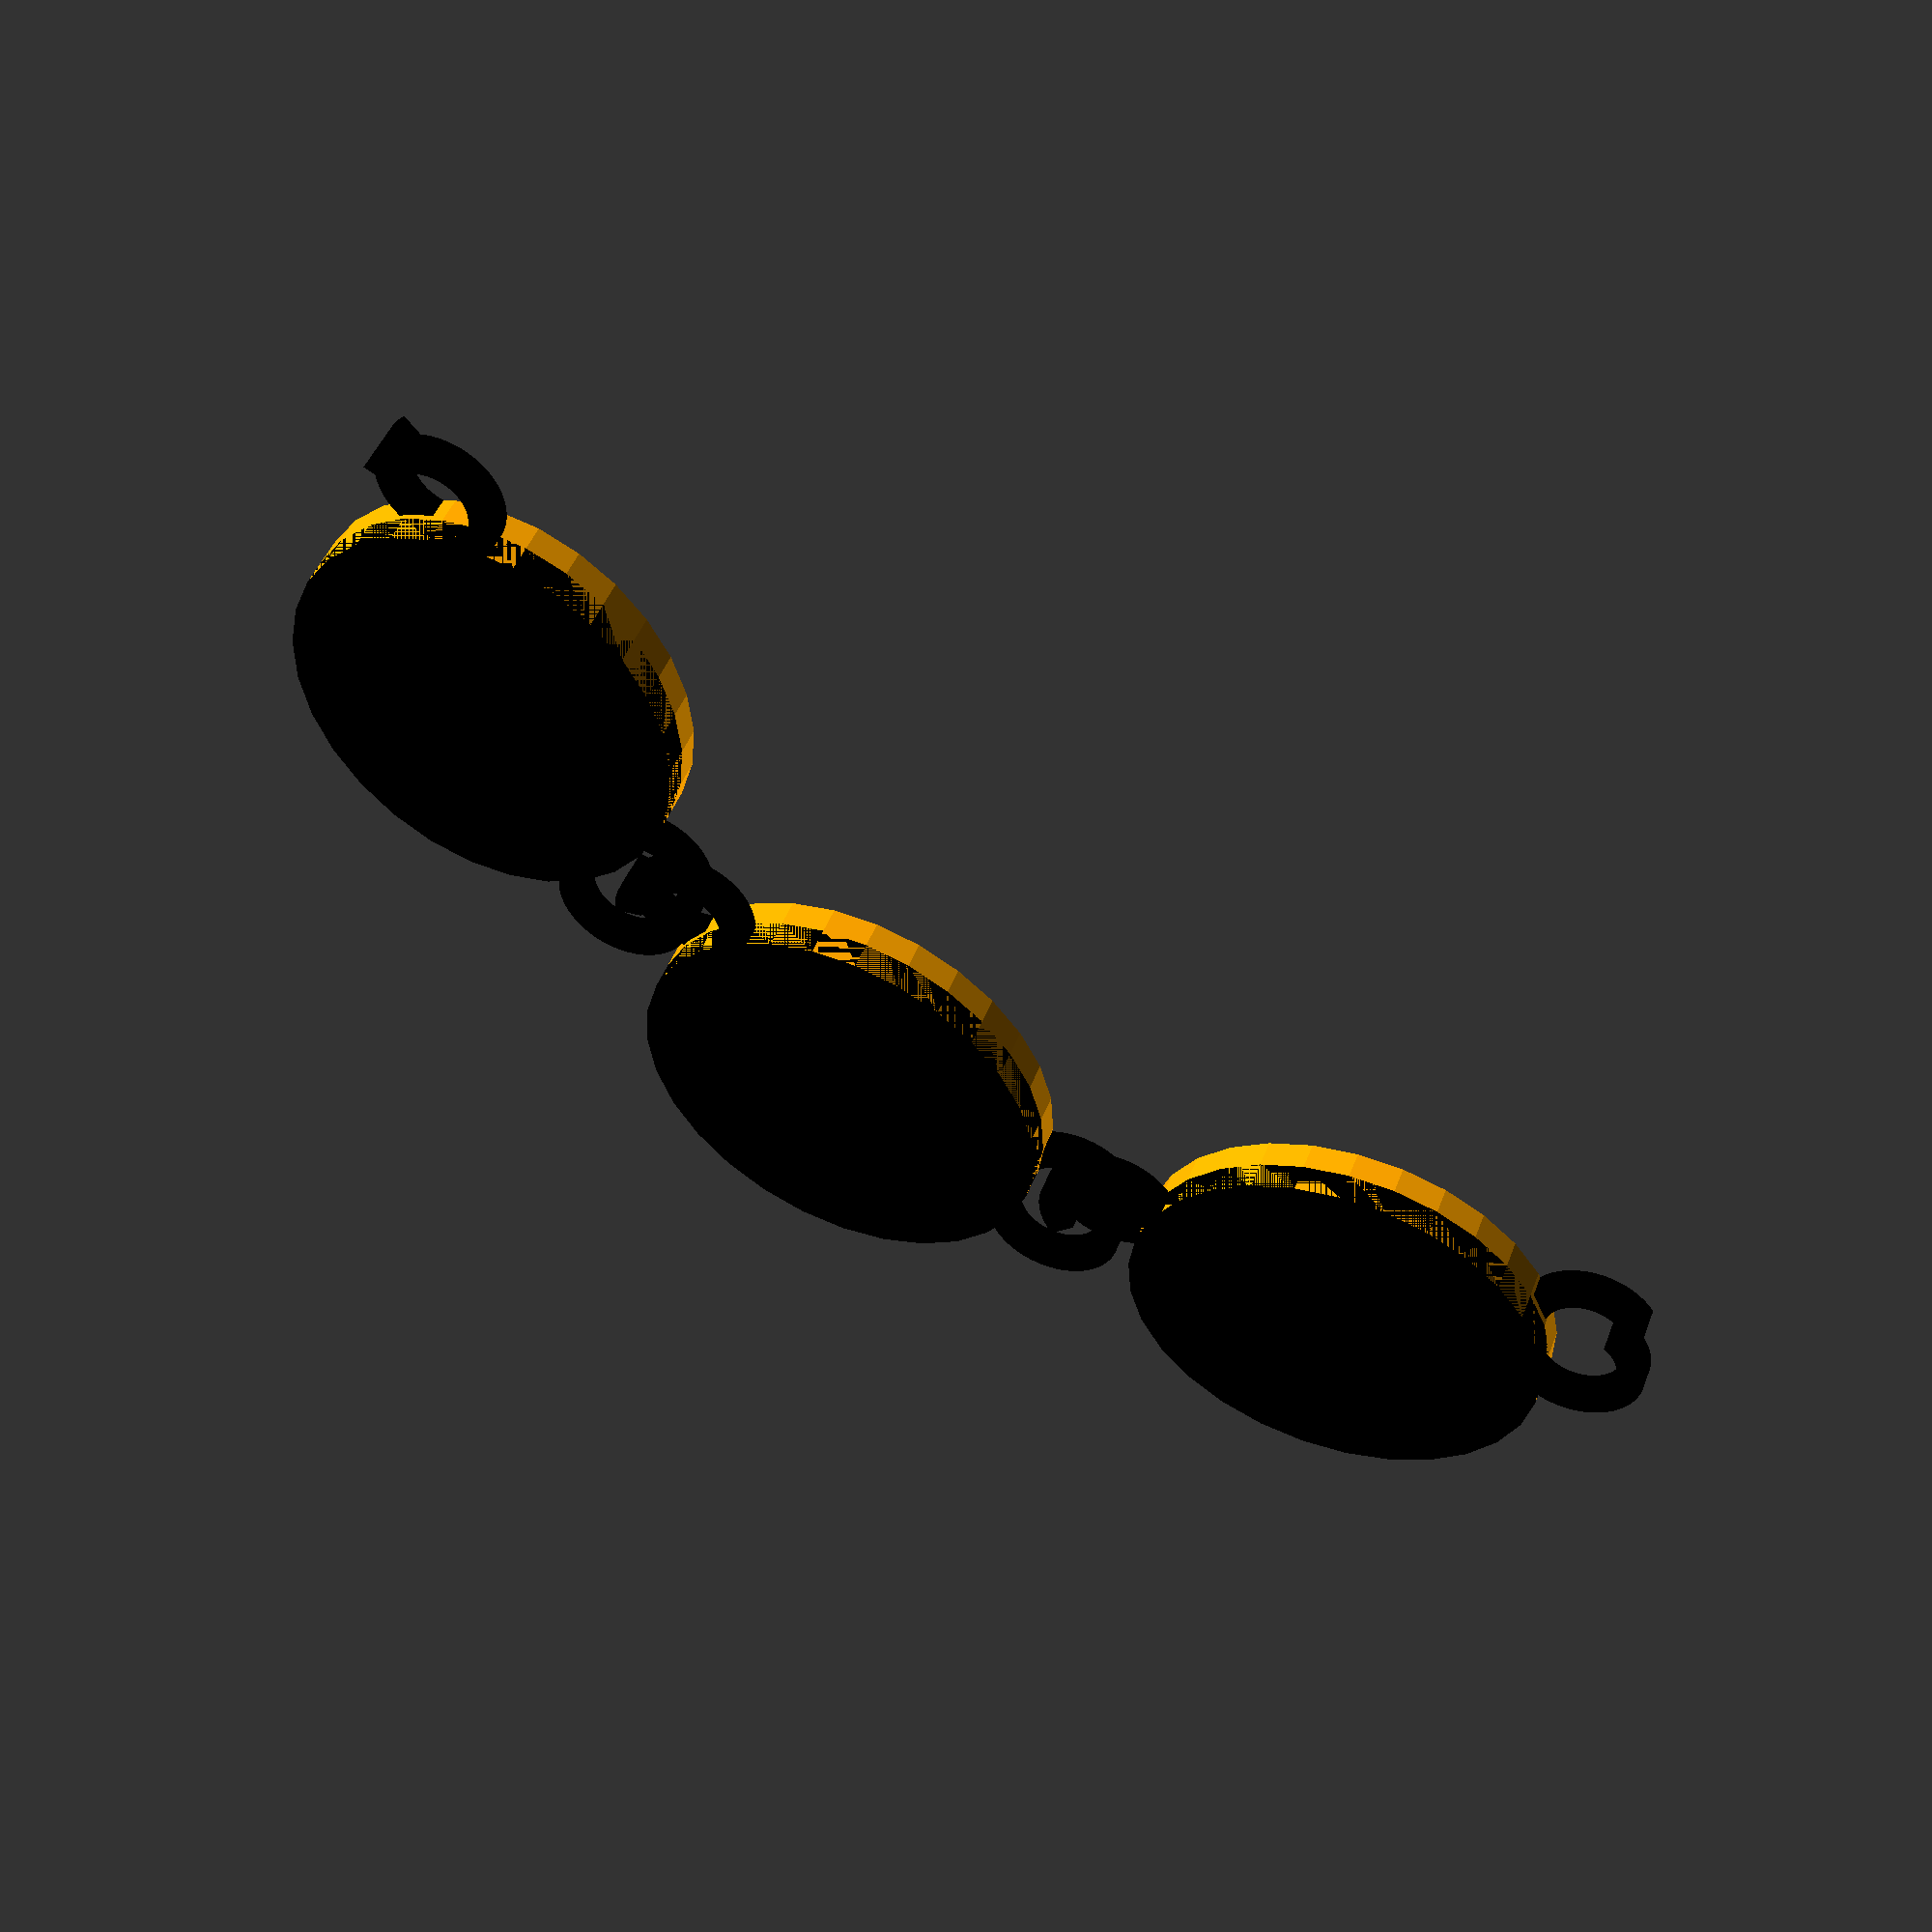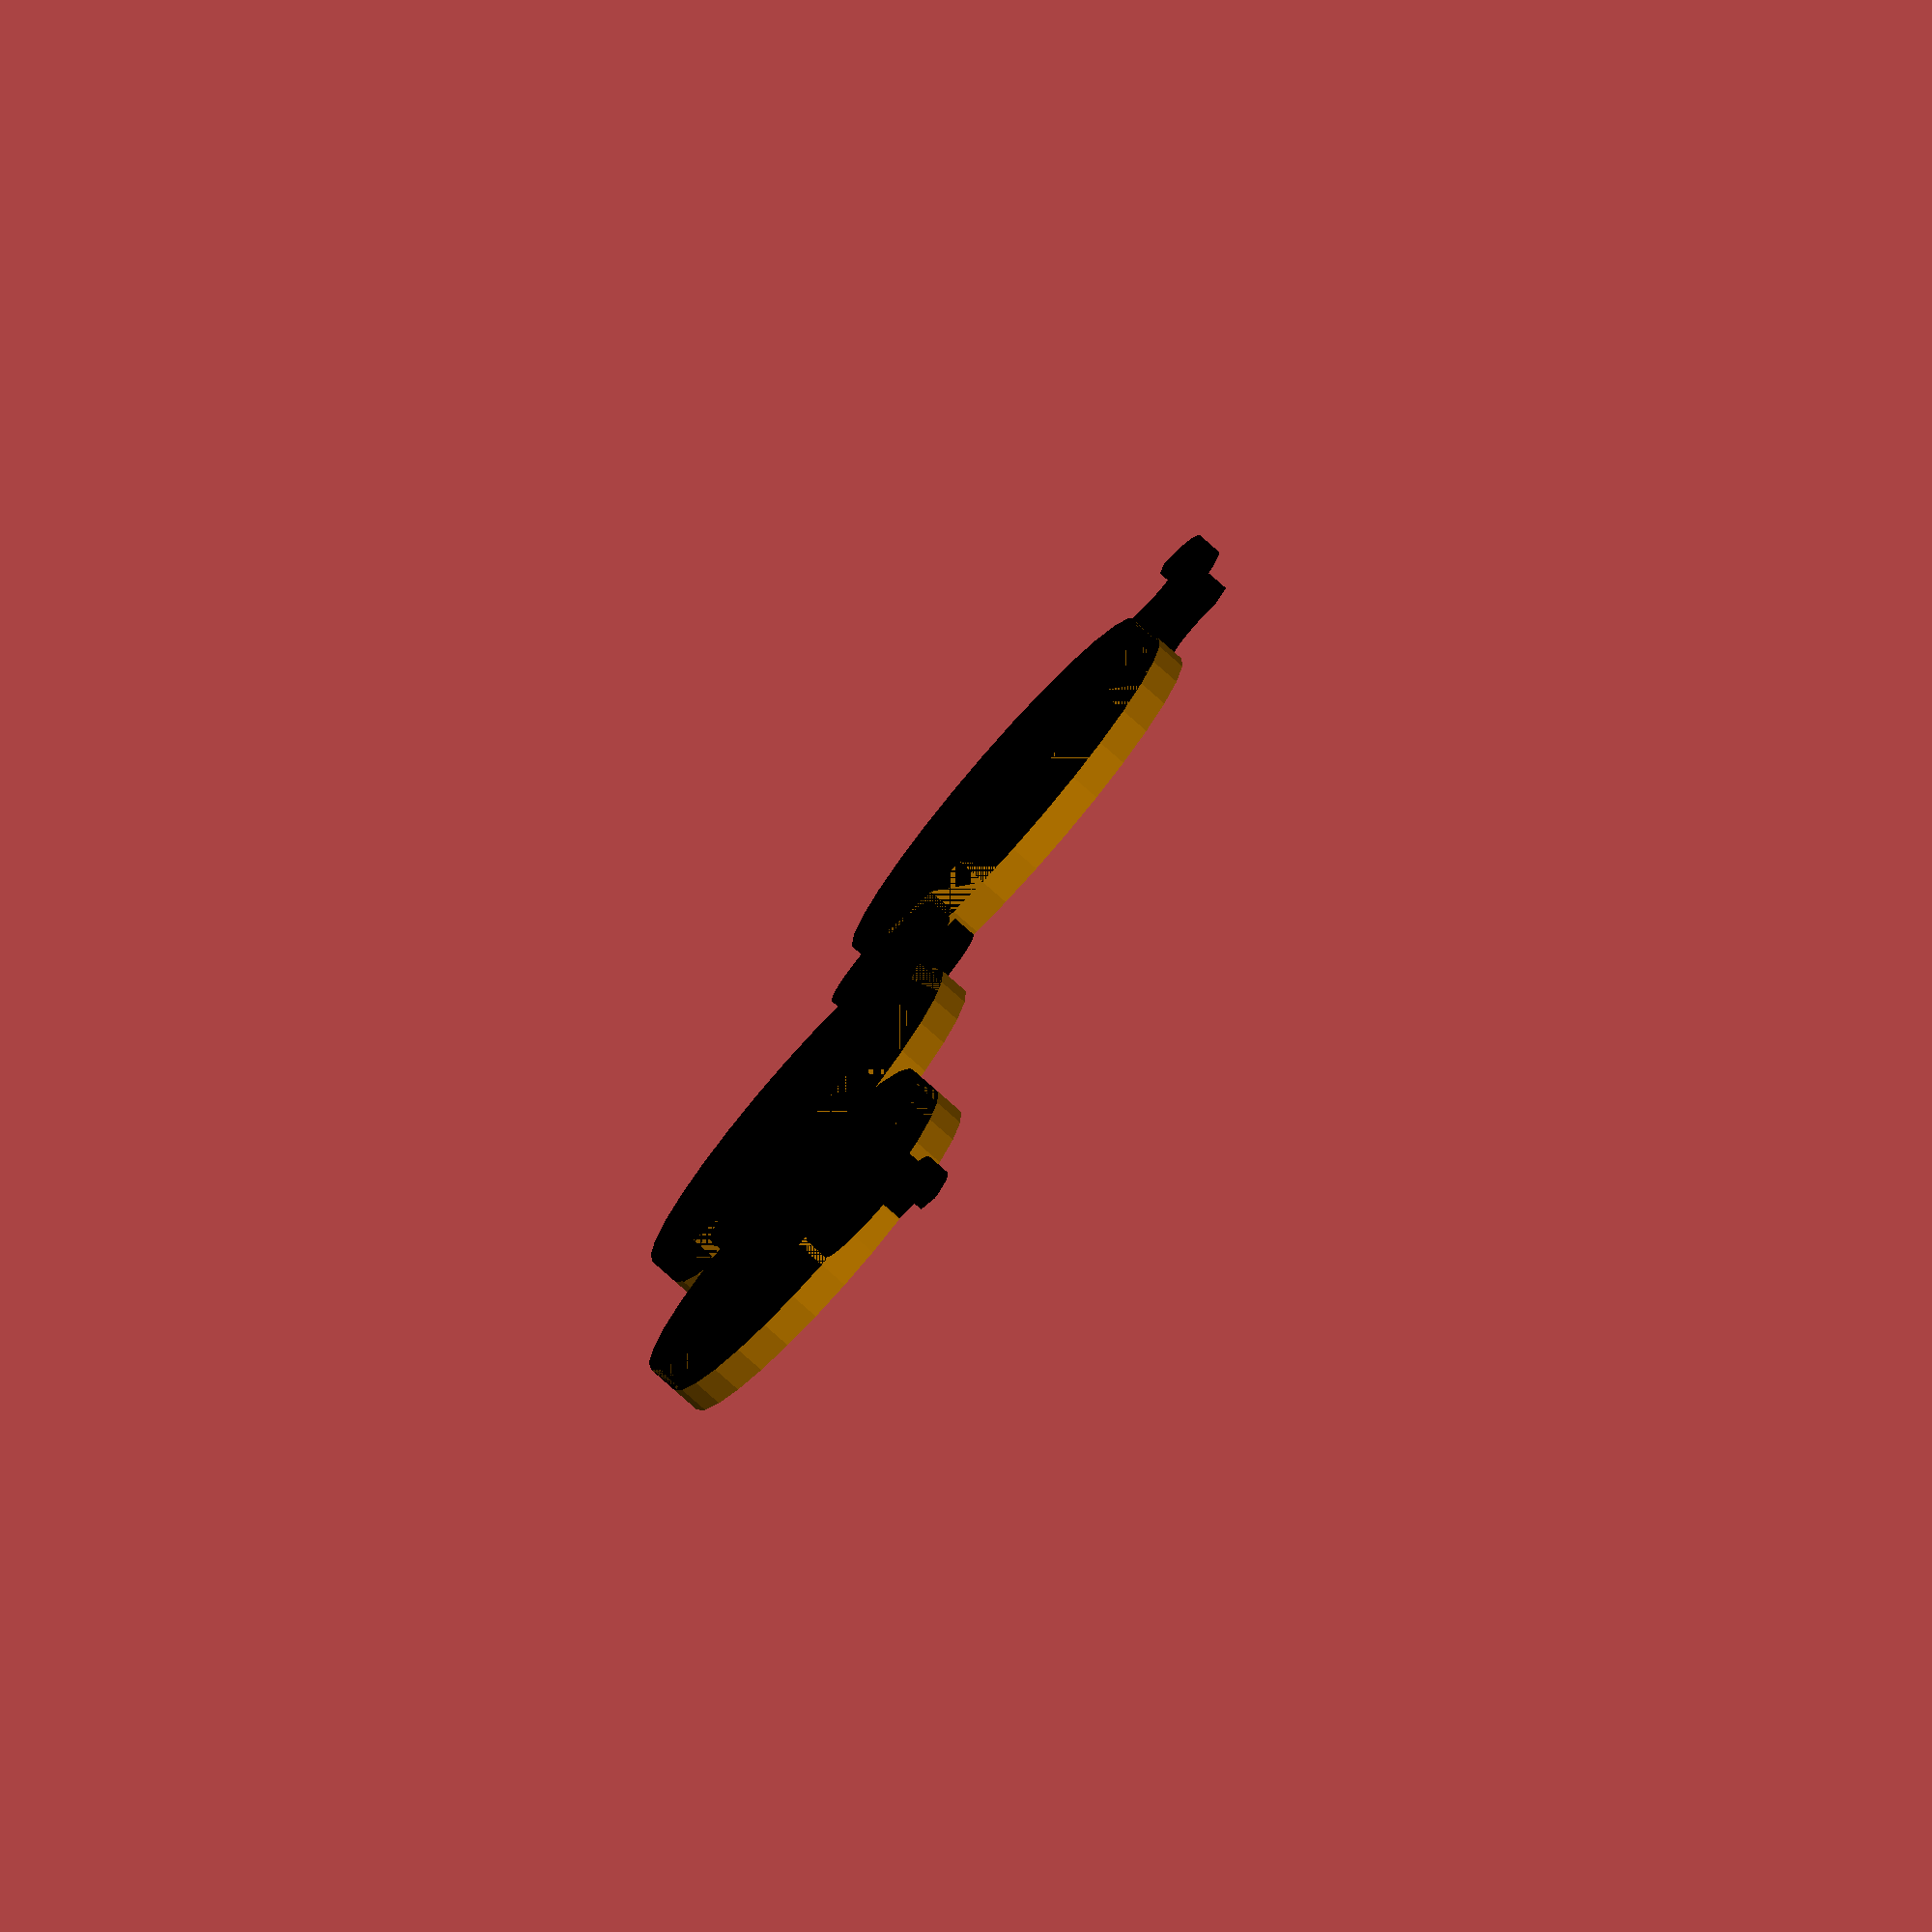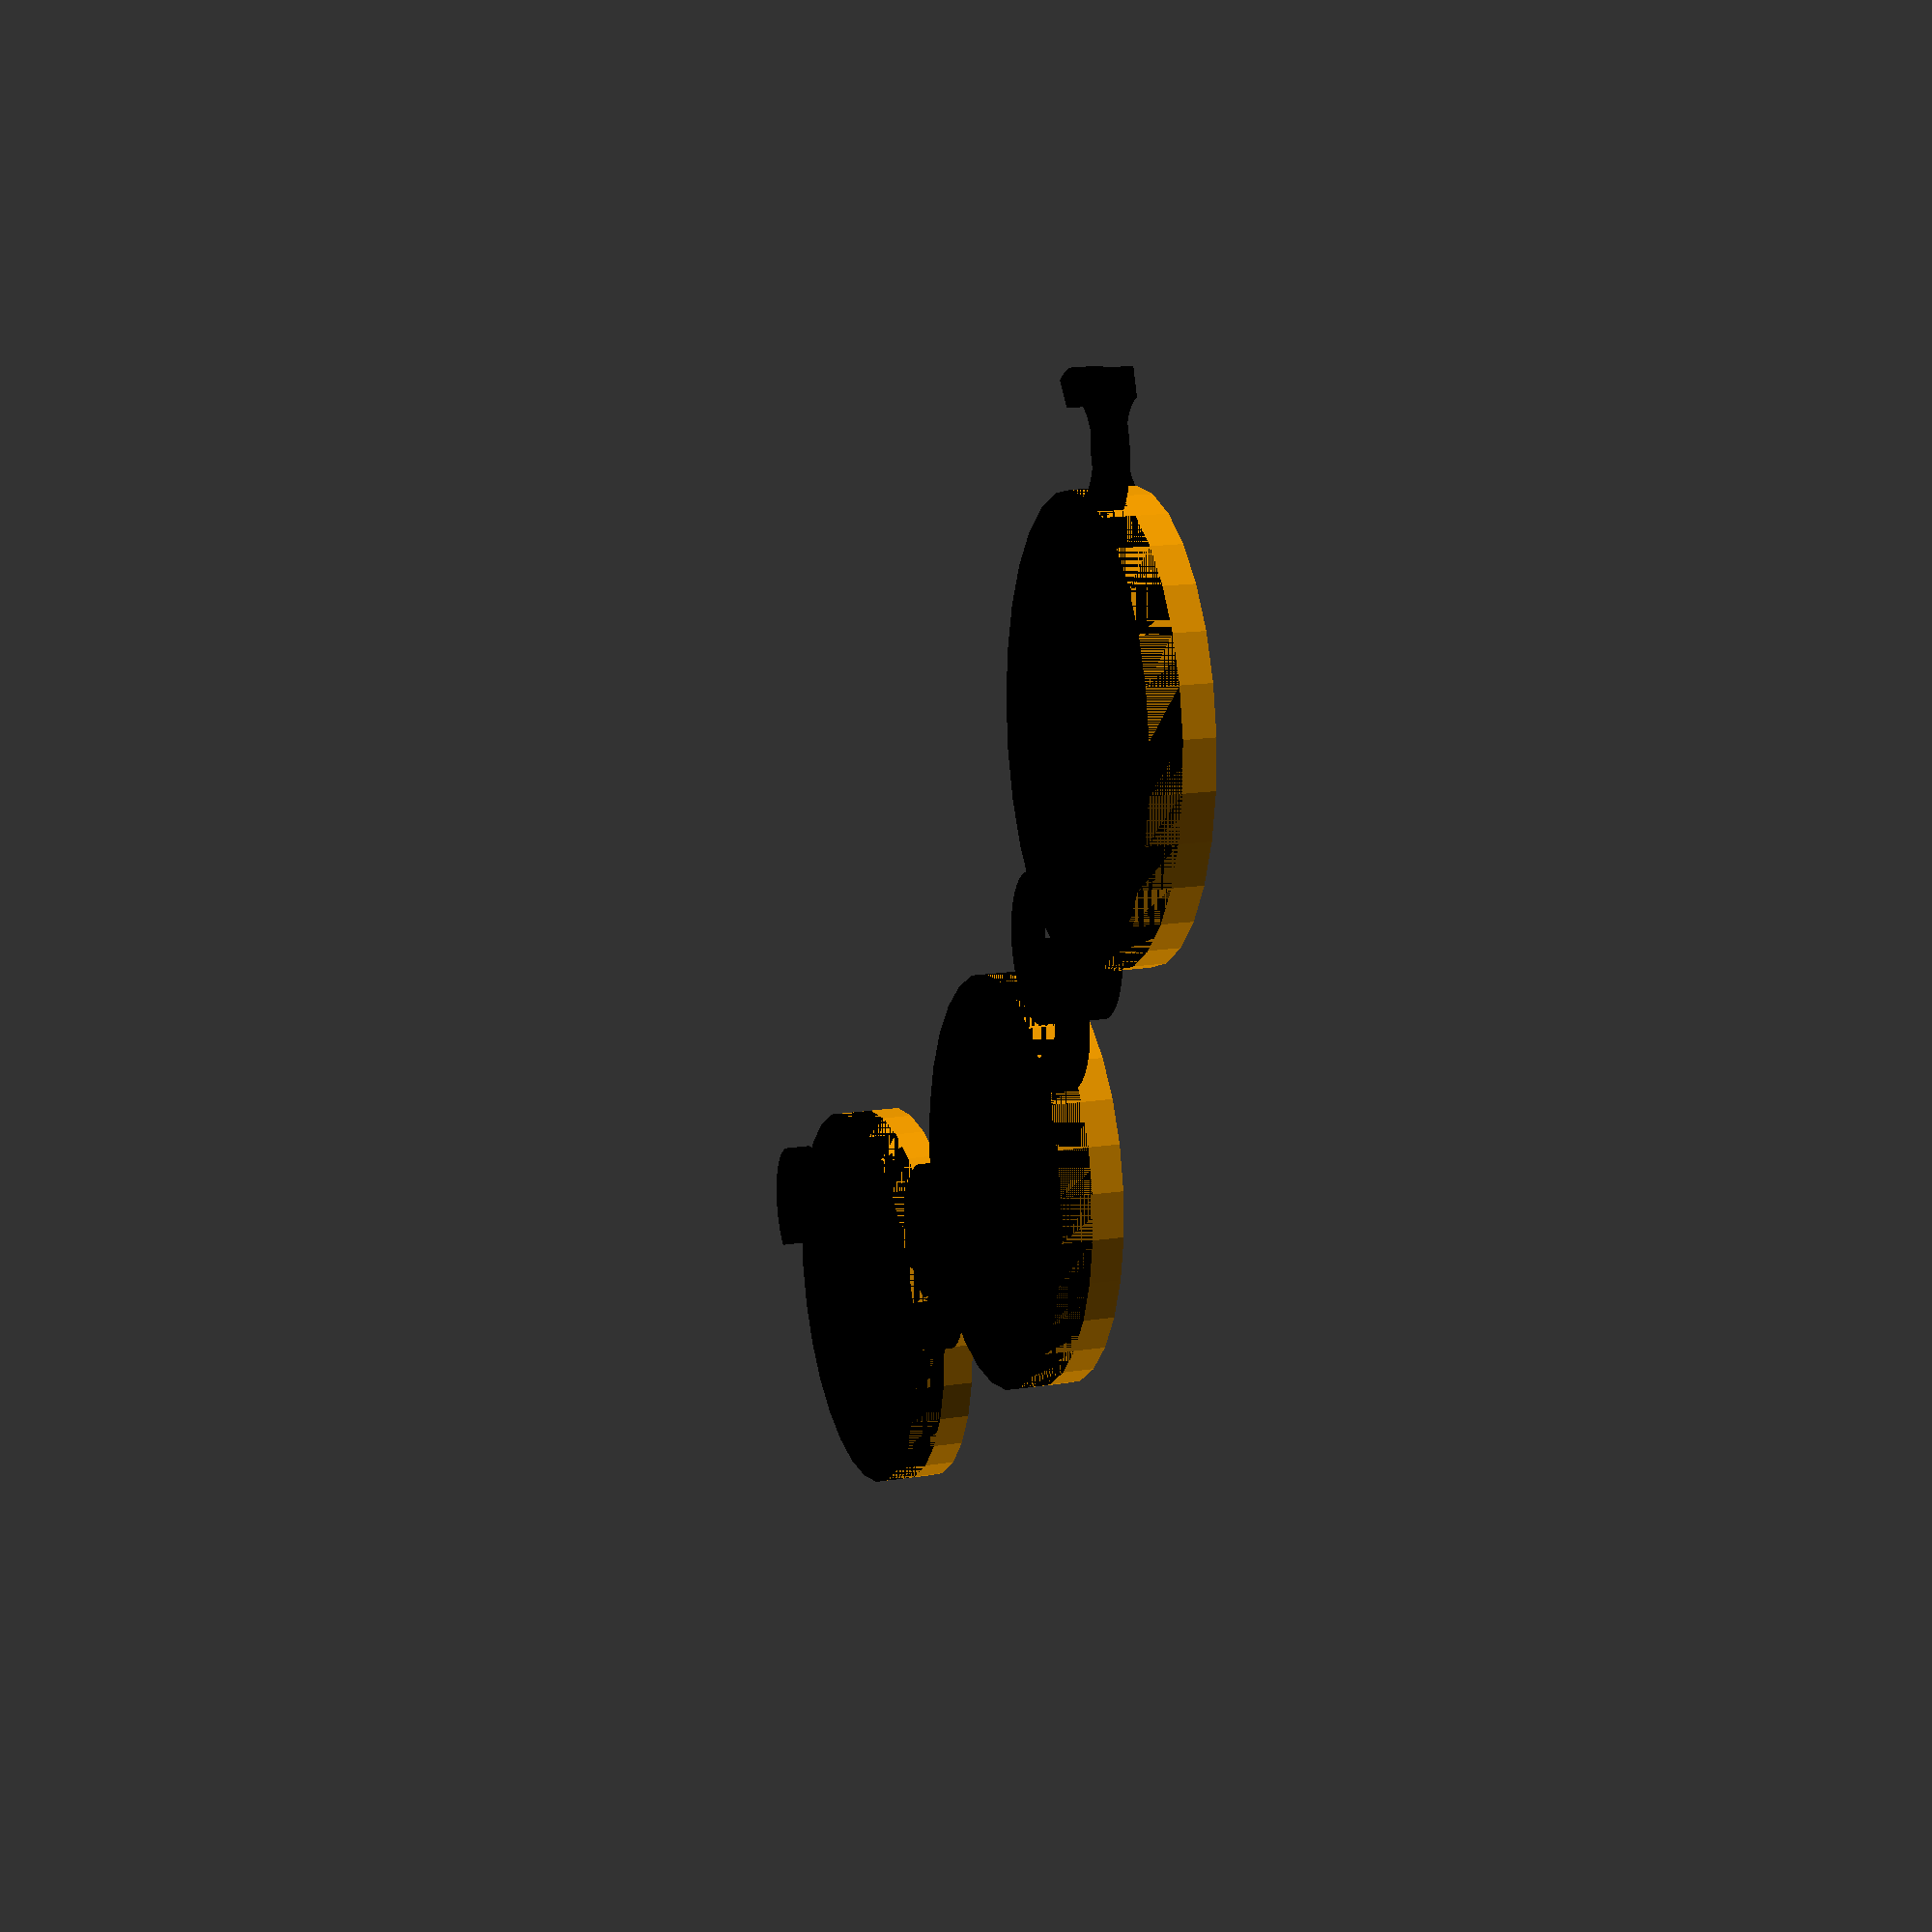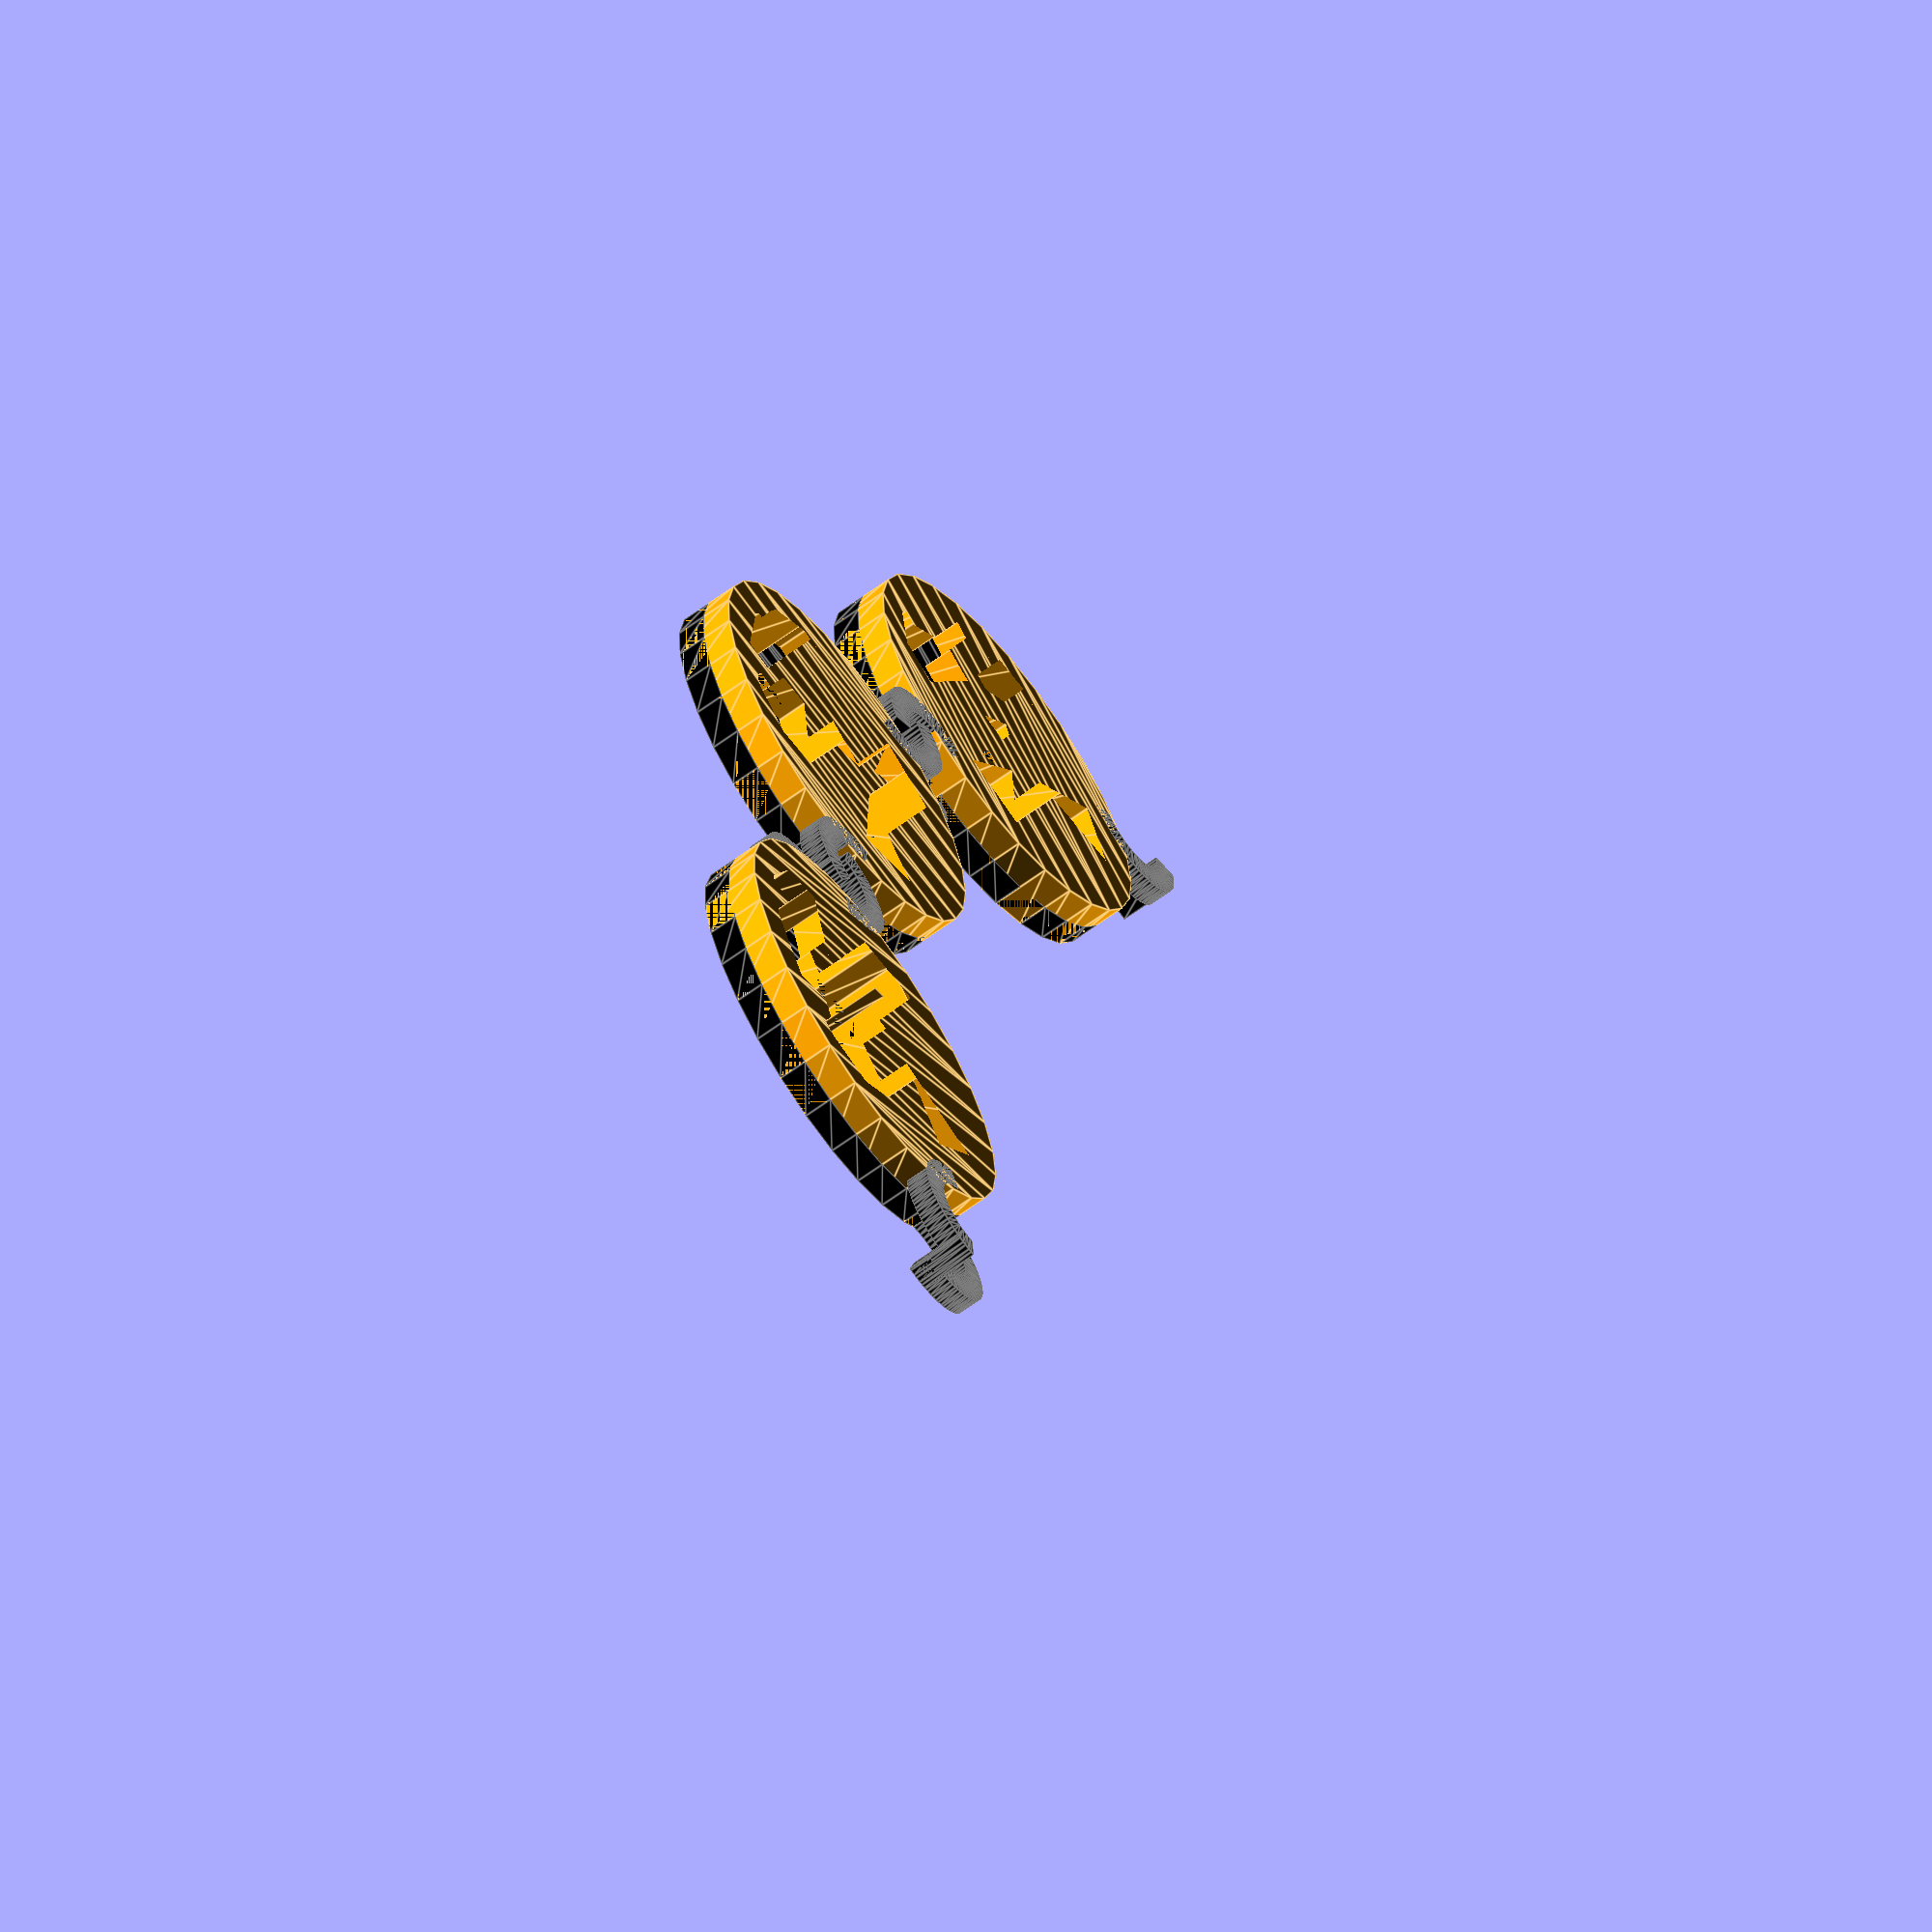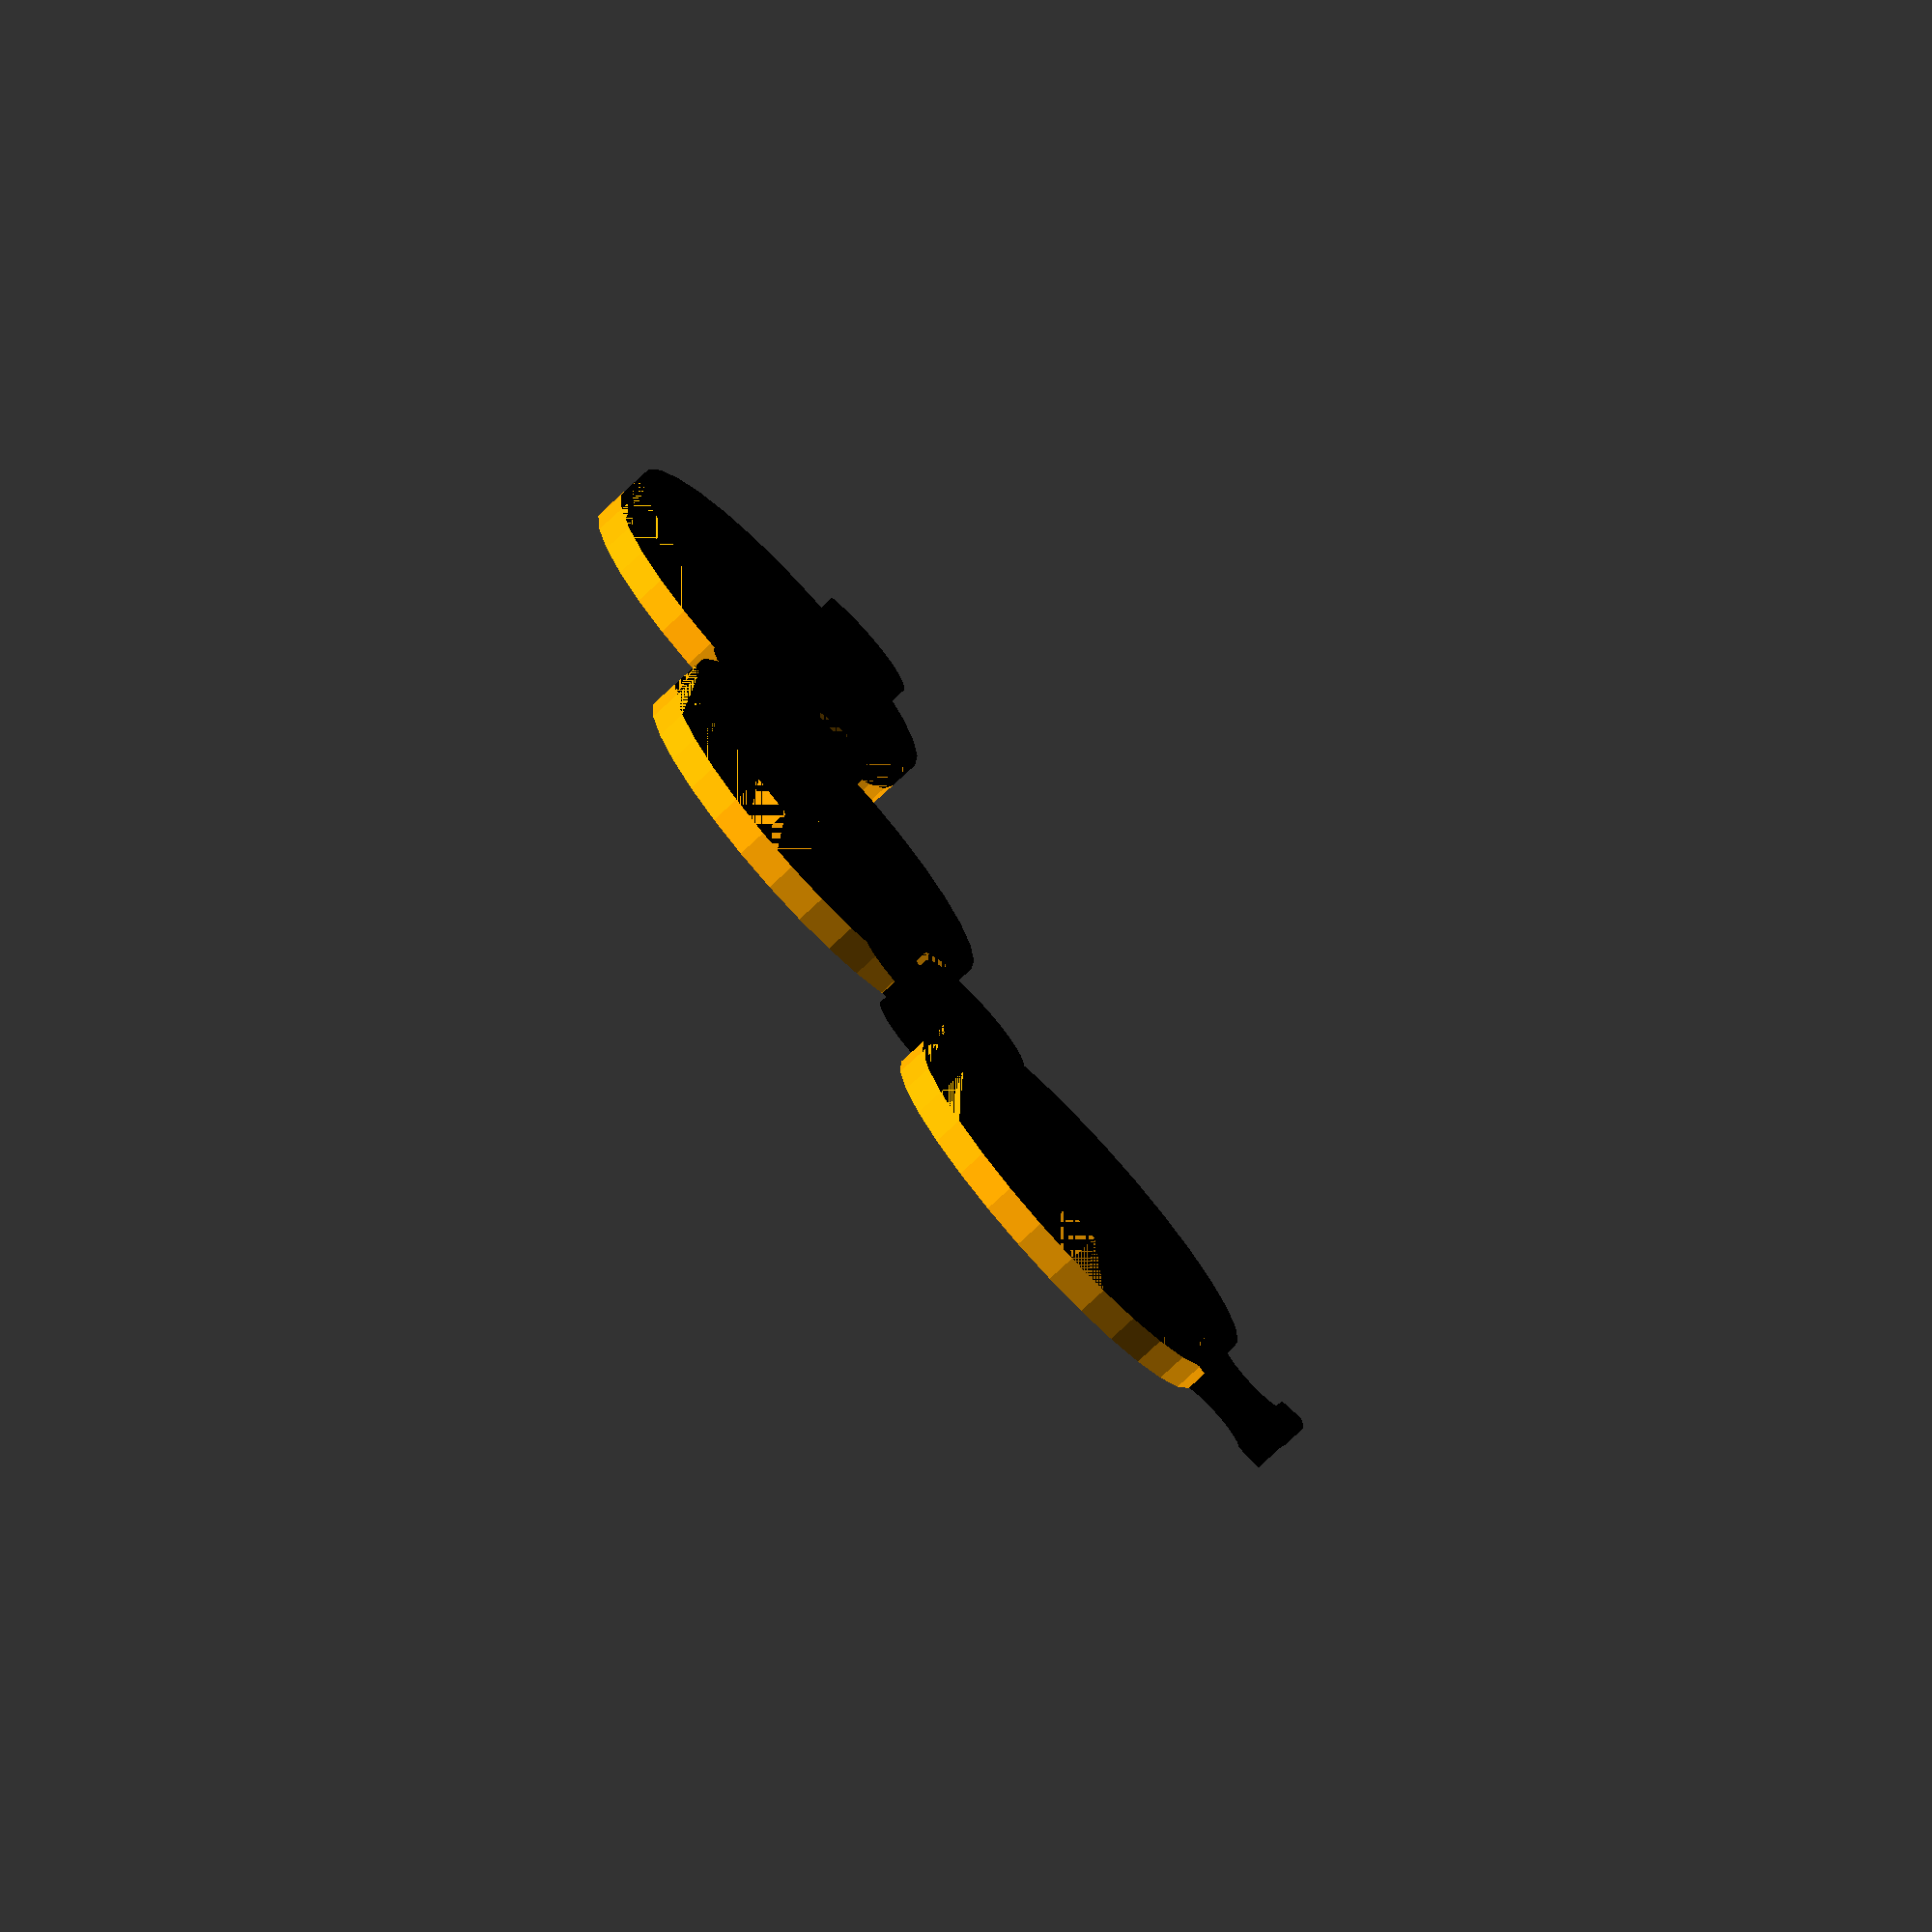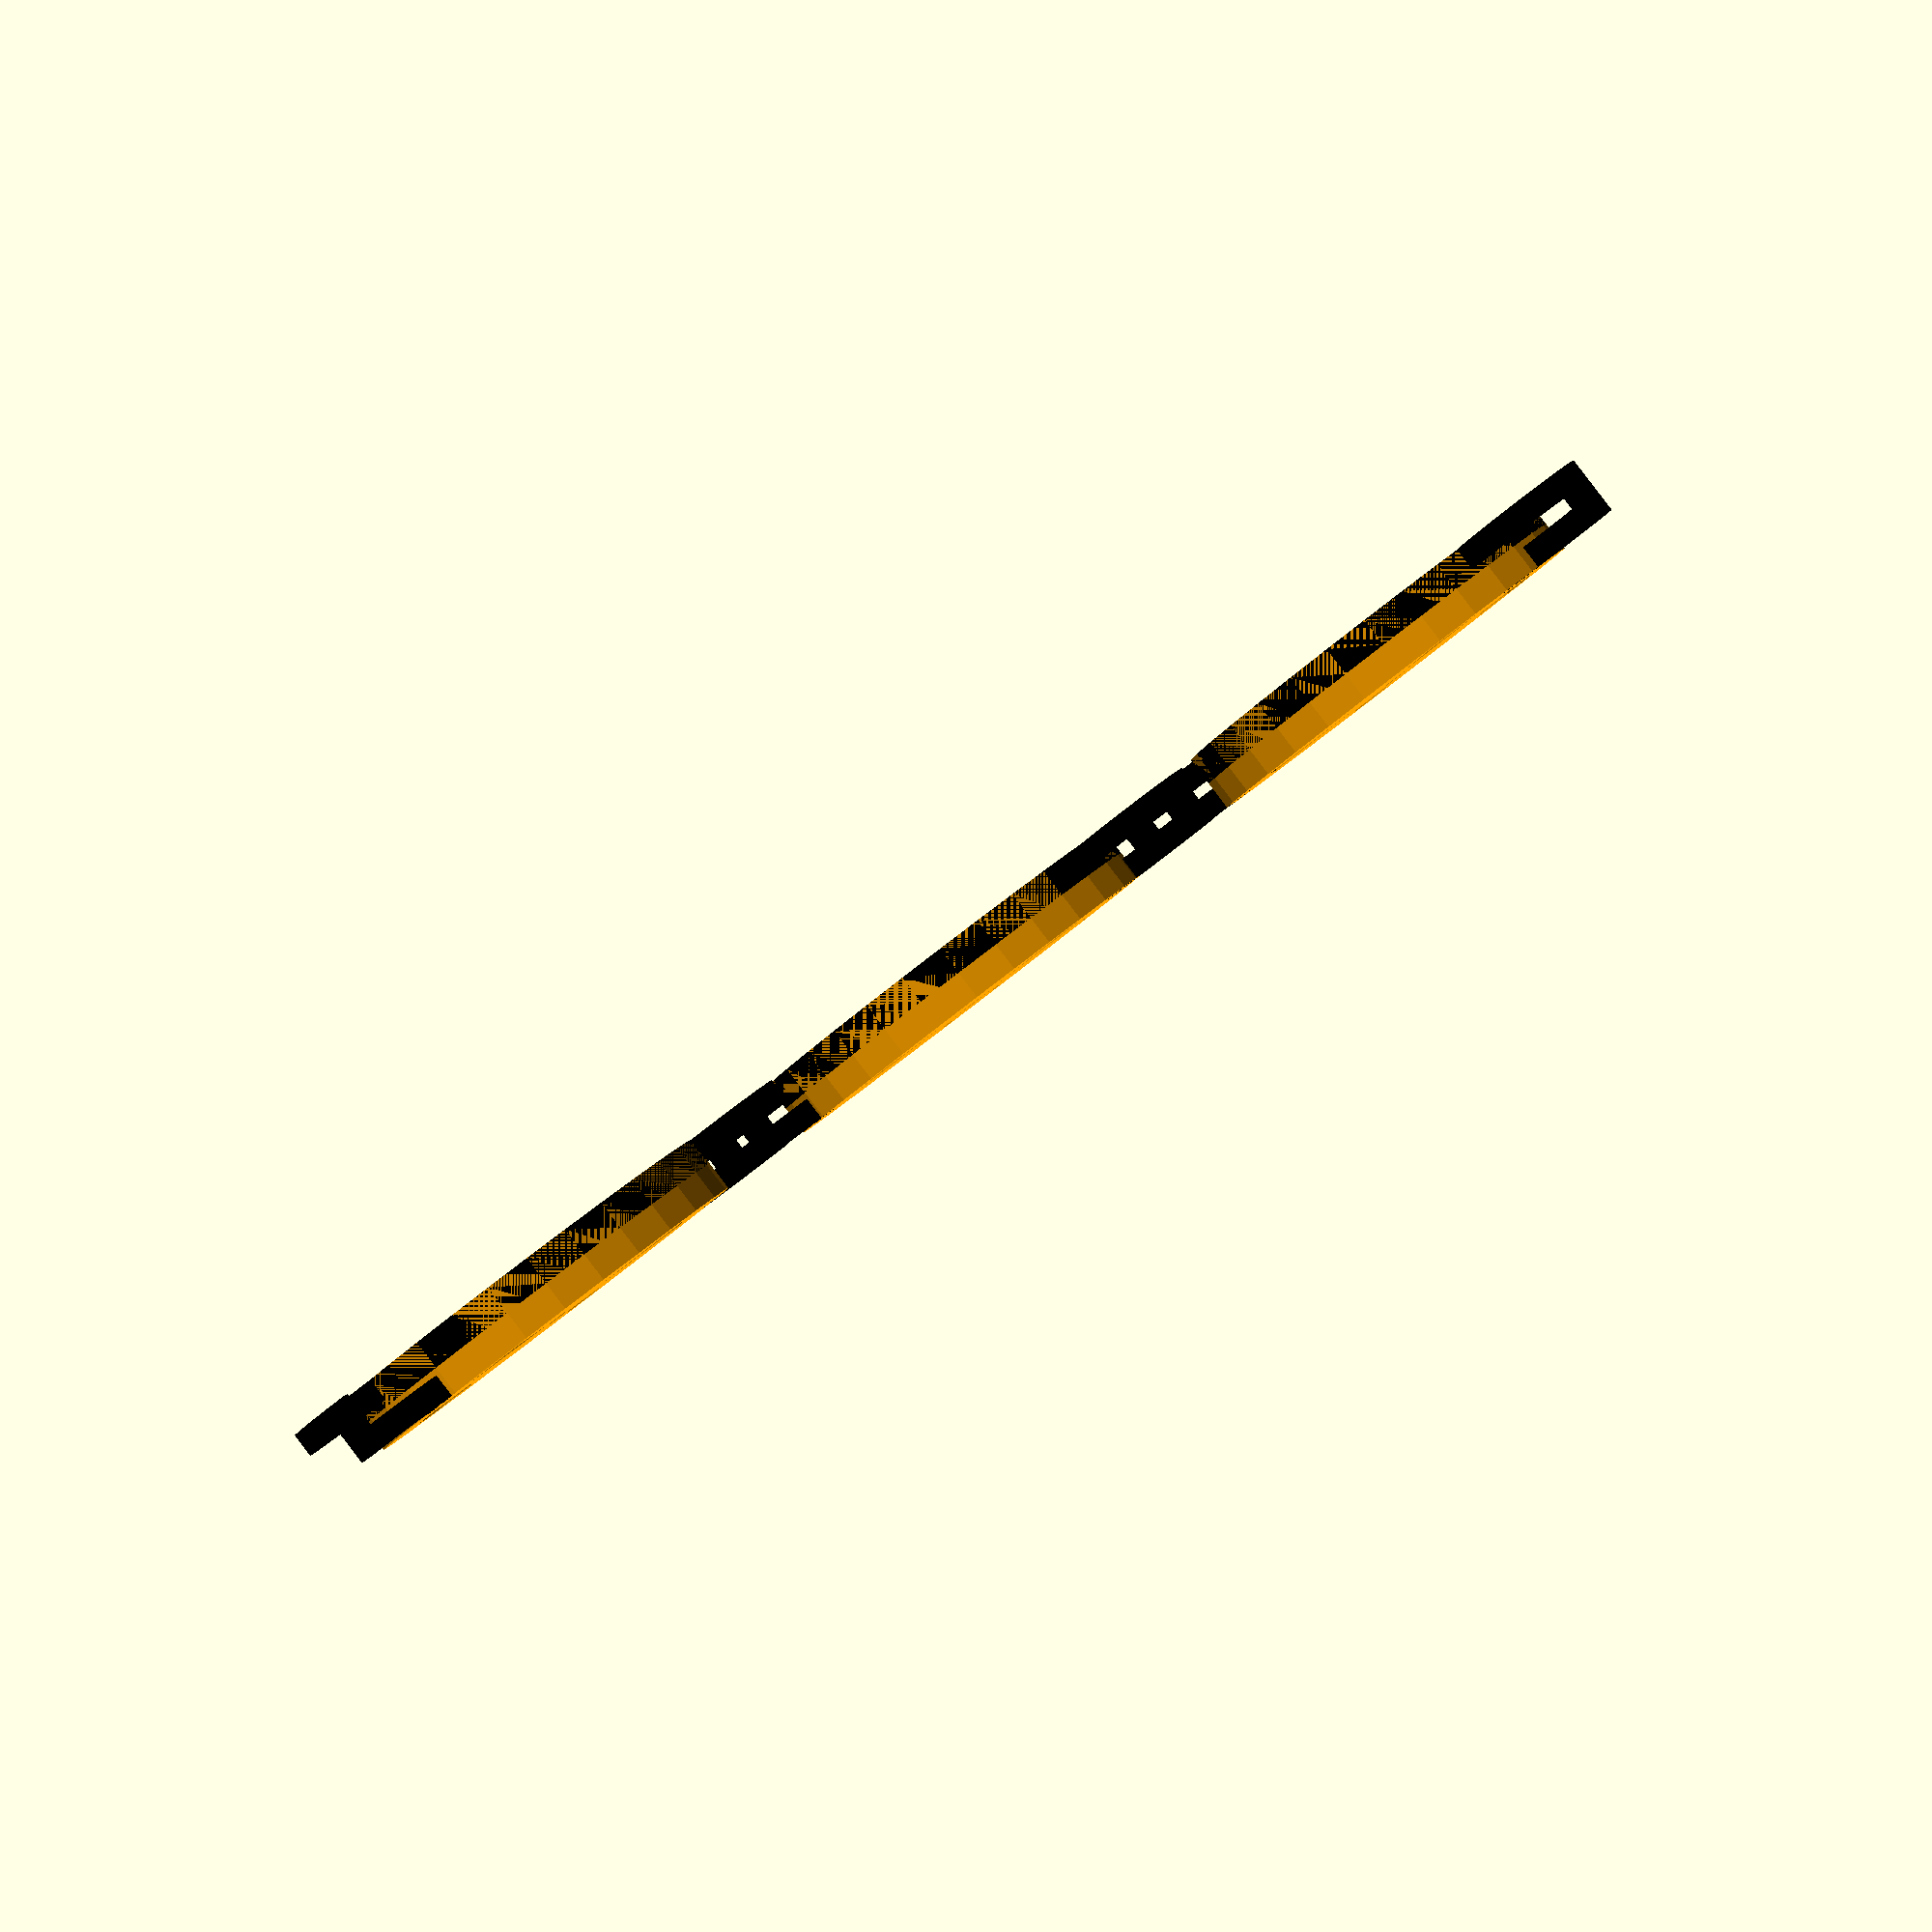
<openscad>
numbers = 3;

// Given a `radius` and `angle`, draw an arc from zero degree to `angle` degree. The `angle` ranges from 0 to 90.
// Parameters: 
//     radius - the arc radius 
//     angle - the arc angle 
//     width - the arc width 
module a_quarter_arc(radius, angle, width = 1) {
    outer = radius + width;
    intersection() {
        difference() {
            offset(r = width) circle(radius, $fn=48); 
            circle(radius, $fn=48);
        }
        polygon([[0, 0], [outer, 0], [outer, outer * sin(angle)], [outer * cos(angle), outer * sin(angle)]]);
    }
}

// Given a `radius` and `angles`, draw an arc from `angles[0]` degree to `angles[1]` degree. 
// Parameters: 
//     radius - the arc radius 
//     angles - the arc angles 
//     width - the arc width
module arc(radius, angles, width = 1) {
    angle_from = angles[0];
    angle_to = angles[1];
    angle_difference = angle_to - angle_from;
    outer = radius + width;
    rotate(angle_from)
        if(angle_difference <= 90) {
            a_quarter_arc(radius, angle_difference, width);
        } else if(angle_difference > 90 && angle_difference <= 180) {
            arc(radius, [0, 90], width);
            rotate(90) a_quarter_arc(radius, angle_difference - 90, width);
        } else if(angle_difference > 180 && angle_difference <= 270) {
            arc(radius, [0, 180], width);
            rotate(180) a_quarter_arc(radius, angle_difference - 180, width);
        } else if(angle_difference > 270 && angle_difference <= 360) {
            arc(radius, [0, 270], width);
            rotate(270) a_quarter_arc(radius, angle_difference - 270, width);
       }
}

function __frags(radius) = $fn > 0 ? 
            ($fn >= 3 ? $fn : 3) : 
            max(min(360 / $fa, radius * 6.28318 / $fs), 5);

function __is_vector(value) = !(value >= "") && len(value) != undef;
      
function __ra_to_xy(r, a) = [r * cos(a), r * sin(a)];

function __shape_pie(radius, angle) =
    let(
        frags = __frags(radius),
        a_step = 360 / frags,
        leng = radius * cos(a_step / 2),
        angles = __is_vector(angle) ? angle : [0:angle],
        m = floor(angles[0] / a_step) + 1,
        n = floor(angles[1] / a_step),
        edge_r_begin = leng / cos((m - 0.5) * a_step - angles[0]),
        edge_r_end = leng / cos((n + 0.5) * a_step - angles[1]),
        shape_pts = concat(
            [[0, 0], __ra_to_xy(edge_r_begin, angles[0])],
            m > n ? [] : [
                for(i = [m:n]) 
                    let(a = a_step * i) 
                    __ra_to_xy(radius, a)
            ],
            angles[1] == a_step * n ? [] : [__ra_to_xy(edge_r_end, angles[1])]
        )
    ) shape_pts;
    
/**
* pie.scad
*
* Creates a pie (circular sector). You can pass a 2 element vector to define the central angle. Its $fa, $fs and $fn parameters are consistent with the circle module.
* 
* @copyright Justin Lin, 2017
* @license https://opensource.org/licenses/lgpl-3.0.html
*
* @see https://openhome.cc/eGossip/OpenSCAD/lib-pie.html
*
**/   
module pie(radius, angle) {
    polygon(__shape_pie(radius, angle));
}


// a ring for connecting pumpkins.
// Parameters:
//     radius - the ring radius
//     thickness - the ring thickness
//     spacing - the spacing while two rings are connecting together
module a_ring_between_pumpkins(radius, thickness, spacing) {
	union() {
		linear_extrude(thickness) 
			arc(radius, [0, 240], radius / 1.5);
			
		translate([0, 0, thickness + spacing]) linear_extrude(thickness) 	
			arc(radius, [240, 360], radius / 1.5);
			
		linear_extrude(thickness * 2 + spacing) arc(radius, [0, 20], radius / 1.5);
		
		linear_extrude(thickness * 2 + spacing) arc(radius, [220, 240], radius / 1.5);	
	}
}

module pumpkin(h_radius, thickness) {
    module eye() {
        translate([-h_radius / 2.25, h_radius / 1.75, 0])  rotate(-25) scale([1.25, 0.8, 1]) circle(h_radius / 4, $fn = 3);
    }
         
   module mouth() {
       difference() {
            translate([0, -h_radius / 12, 0]) scale([1.75, 1, 1]) pie(radius = h_radius / 5 * 2, angle = [160, 380]);  
       
           union() {     
               translate([0, -h_radius/ 7, 0]) rotate(5) square(h_radius / 5, center = true);
               
               translate([h_radius/ 3, -h_radius / 2.5, 0]) rotate(-7) square(h_radius / 4.5, center = true);

               translate([-h_radius/ 3, -h_radius / 2.5, 0]) rotate() square(h_radius / 4.8, center = true);   
           }    
       }       
   }         
   
   
   color("orange") difference() {
       linear_extrude(thickness) translate([0, h_radius / 4, 0]) 
             scale([1, 0.9, 1]) circle(h_radius);
             
       linear_extrude(thickness * 2) union() {   
           eye();
           mirror([1, 0, 0]) eye();   
           
           translate([0, h_radius / 5, 0]) rotate(90) circle(h_radius / 7, $fn = 3);
       
           mouth();
       }
   }
   
   color("black") linear_extrude(thickness / 2) translate([0, h_radius / 4, 0]) 
             scale([1, 0.9, 1]) circle(h_radius);
}

// a pumpkin with two rings
//     Parameters:
//         pumpkin_width - the width of the pumpkin
//         pumpkin_thickness - the thickness of the pumpkin
//         spacing - the spacing between rings
module pumpkins_with_rings(pumpkin_width, pumpkin_thickness, spacing) {
	radius_for_pumpkin = 0.5 * pumpkin_width / (1 + cos(45));
	ring_radius = radius_for_pumpkin / 3;
	ring_x = pumpkin_width / 2 + spacing;
	ring_thickness = 0.5 * (pumpkin_thickness - spacing);
	
	
    pumpkin(pumpkin_width / 2, pumpkin_thickness);

    color("black") union() {
        translate([ring_x * 1.075, radius_for_pumpkin * sin(60), 0]) 
            rotate(-40) 
                a_ring_between_pumpkins(ring_radius, ring_thickness, spacing); 

        translate([-ring_x * 1.075, radius_for_pumpkin * sin(60), 0]) 
            rotate(125) 
                a_ring_between_pumpkins(ring_radius, ring_thickness, spacing);
    }
}

// create a pumpkin chain
//     Parameters:
//         ch - the character
module pumpkin_chain(n) {
	pumpkin_thickness = 2.5;
	pumpkin_width = 18;
	spacing = 0.5;
	init_angle = 720;
	ray_length = 20;
	steps = n;
	step_distance = 23.8;
	children_per_step = 1;

	function PI() = 3.14159;
	 
	function find_angles(angles, ray_length, step_distance, n, i = 1) =
		i == n ? angles :
			find_angles(concat(angles, [angles[i - 1] + step_distance * 64800 / (PI() * angles[i - 1] * ray_length)]), ray_length, step_distance, n, i + 1);

	module archimedean_spiral(init_angle, ray_length, step_distance, steps, children_per_step) {
		a = ray_length / 360;
		angles = find_angles([init_angle], ray_length, step_distance, steps);
		
		for(i = [1:steps]) {
			angle = angles[i - 1];
			r = a * angle;
			rotate(angle) 
				translate([r, 0, 0]) 
					rotate(90) 
                        pumpkins_with_rings(pumpkin_width, pumpkin_thickness, spacing);
			
		}
	}

	archimedean_spiral(init_angle, ray_length, step_distance, steps, children_per_step);
}

pumpkin_chain(numbers);


</openscad>
<views>
elev=133.9 azim=267.4 roll=339.9 proj=p view=wireframe
elev=78.6 azim=12.0 roll=228.3 proj=o view=wireframe
elev=163.4 azim=347.1 roll=287.4 proj=p view=wireframe
elev=65.3 azim=221.2 roll=306.5 proj=o view=edges
elev=75.5 azim=54.3 roll=133.2 proj=o view=solid
elev=271.4 azim=122.6 roll=322.6 proj=p view=solid
</views>
